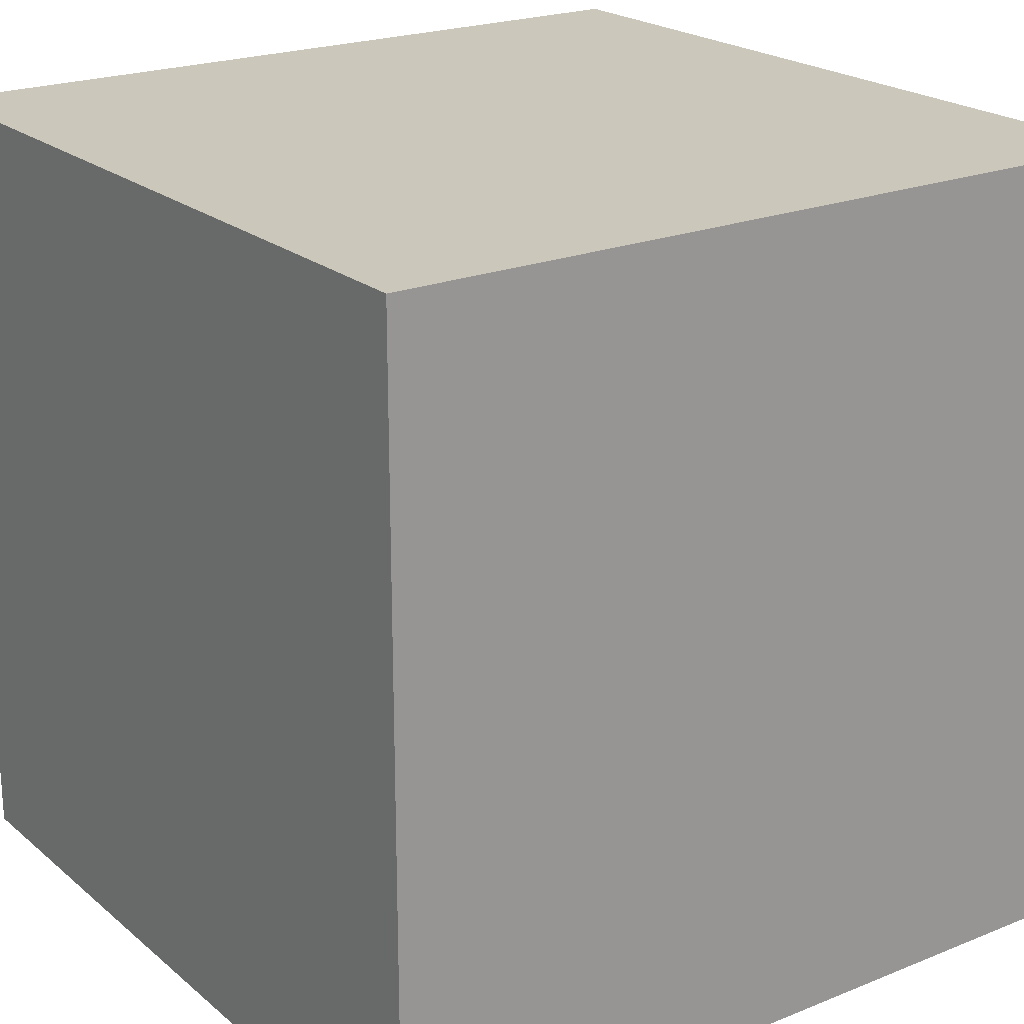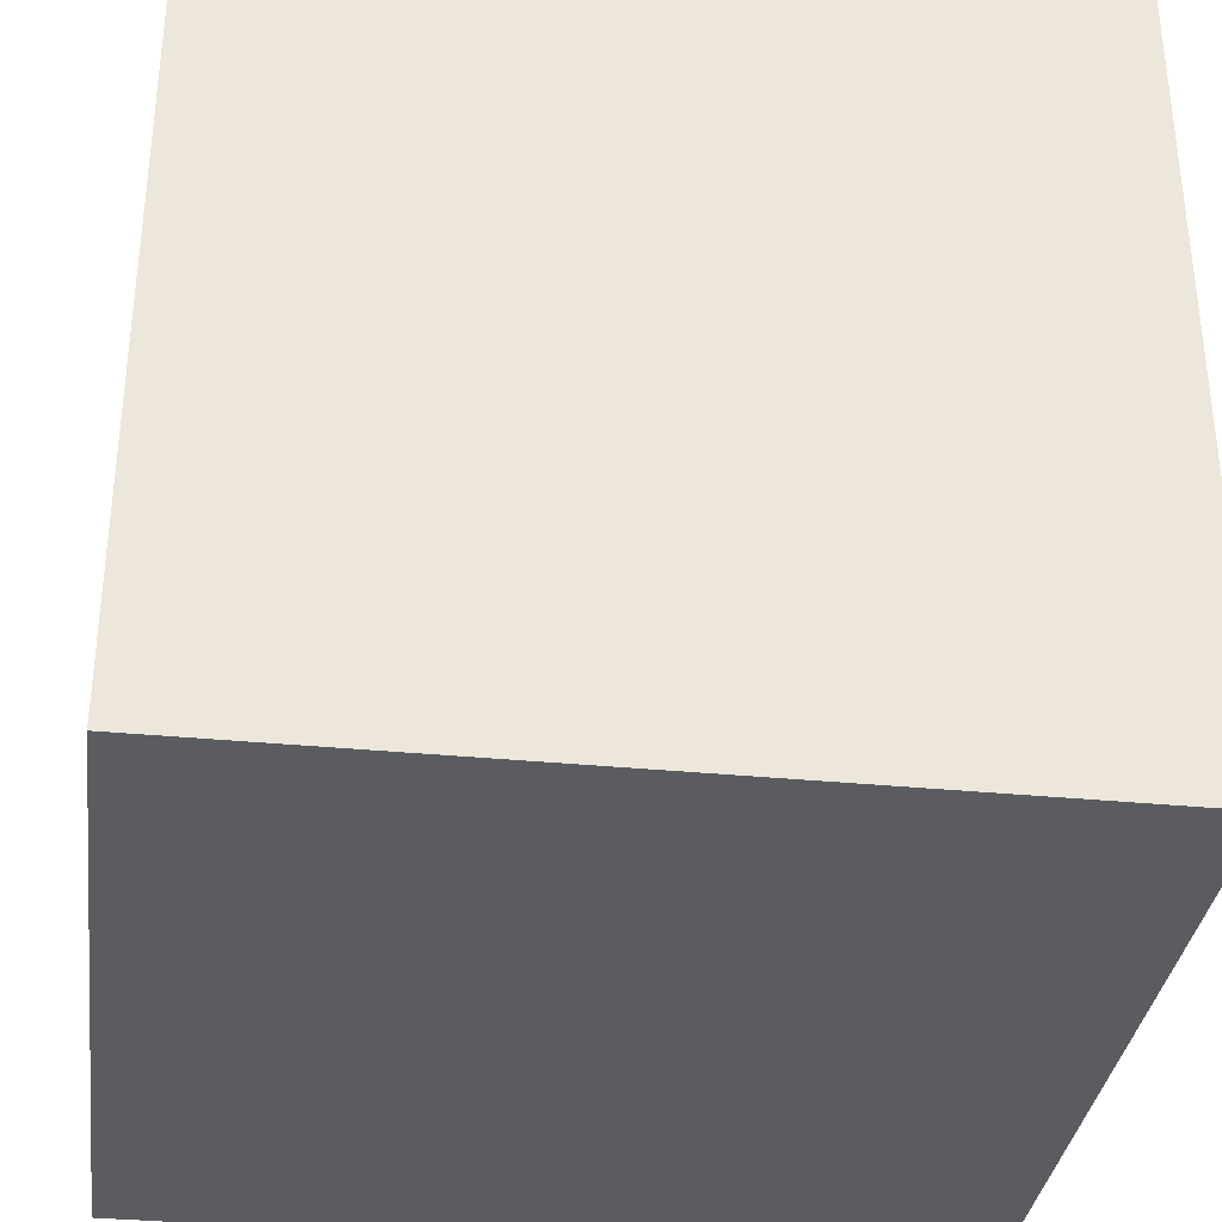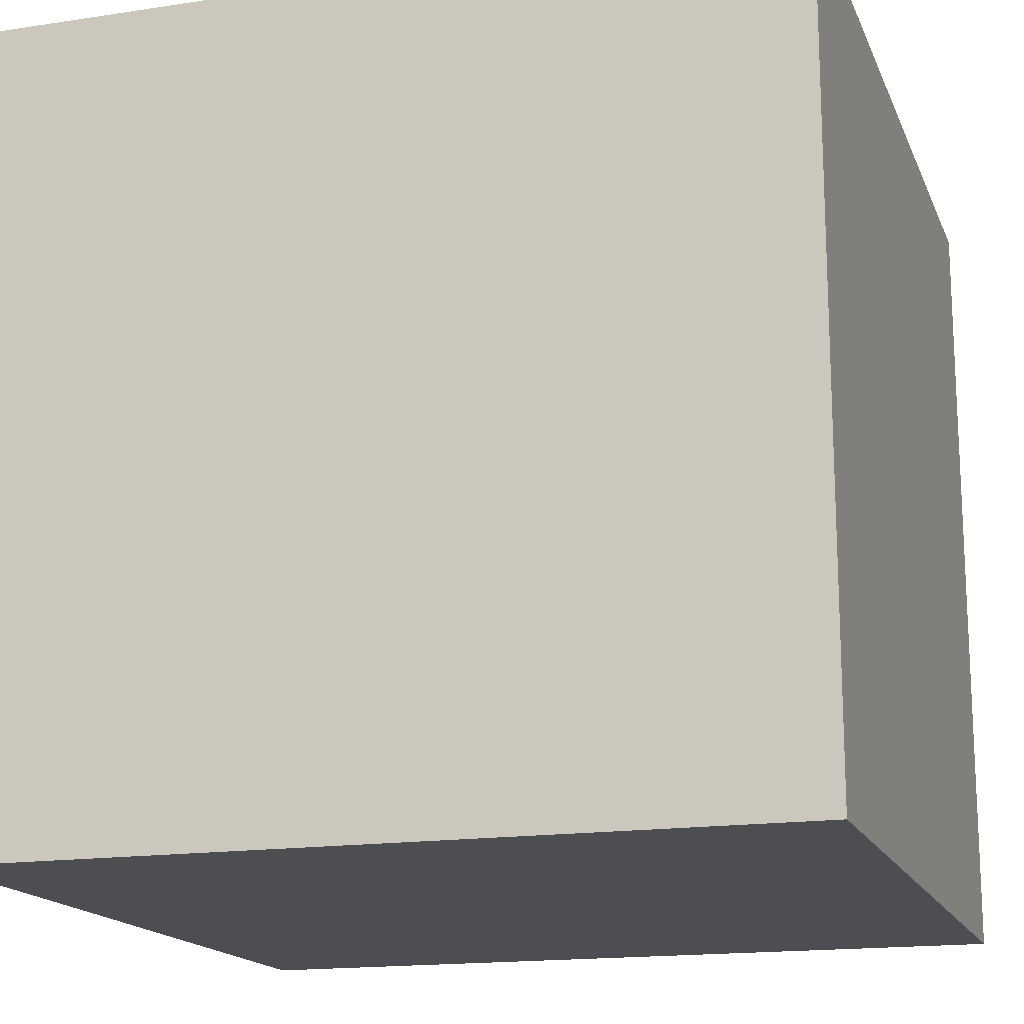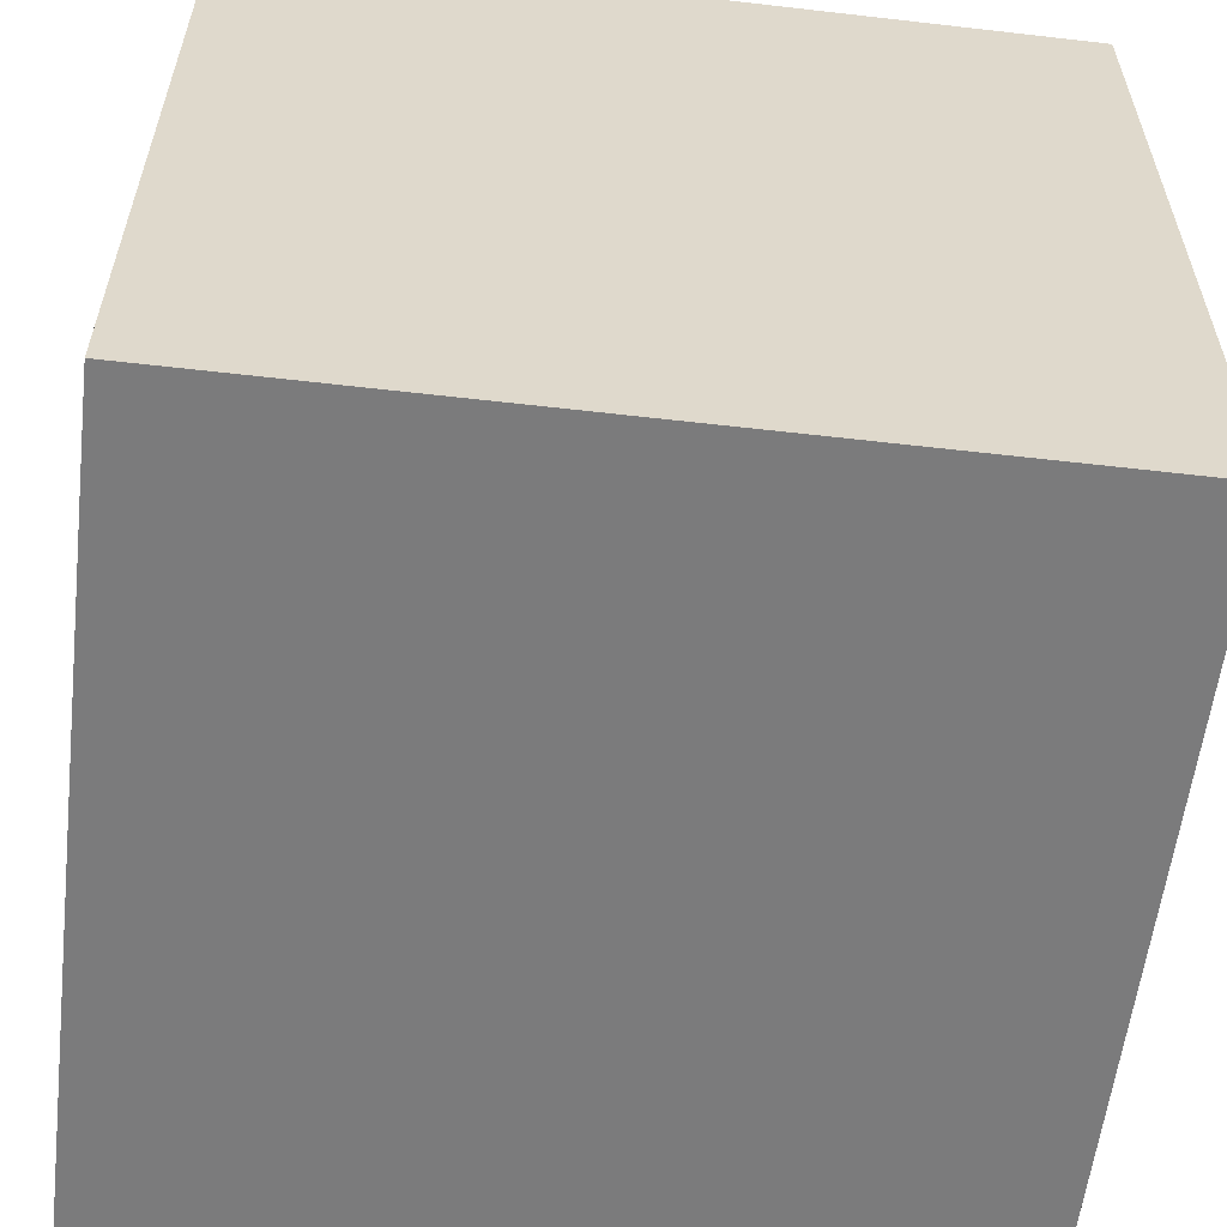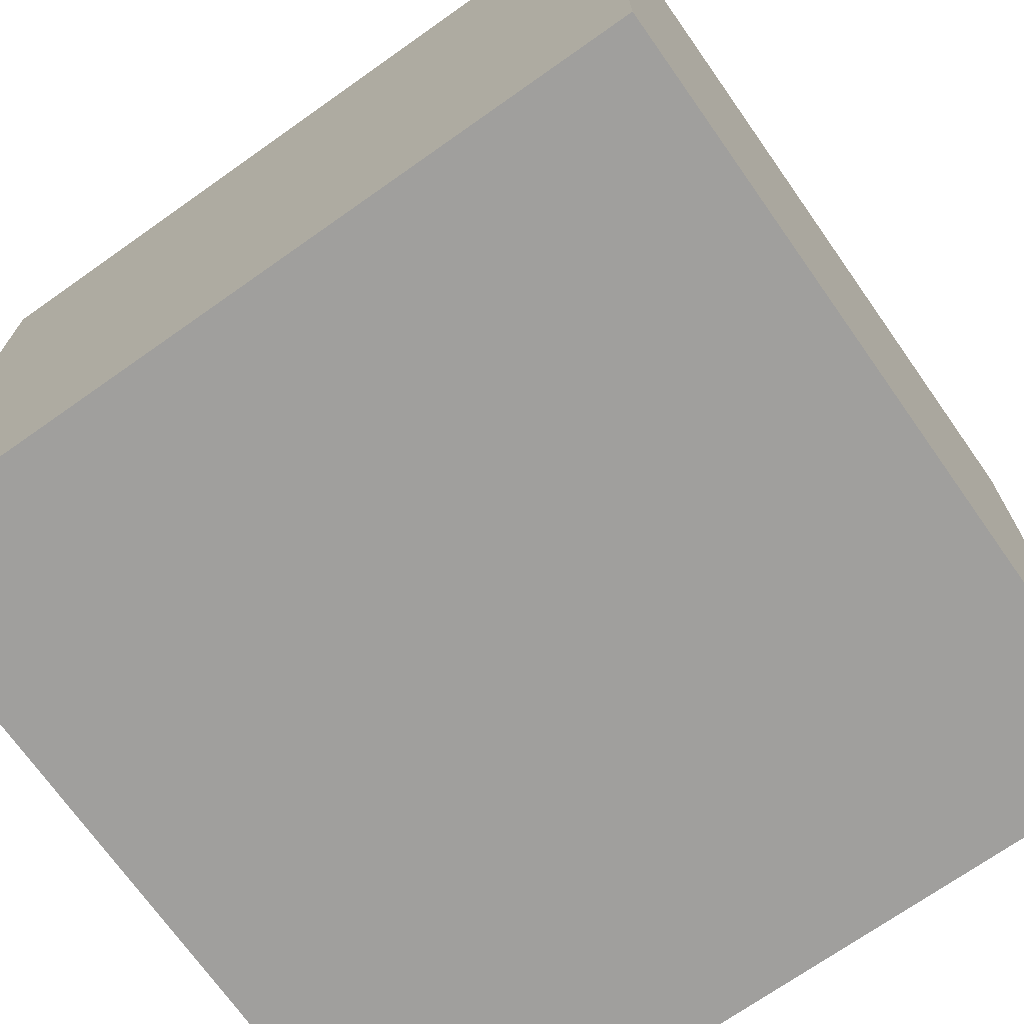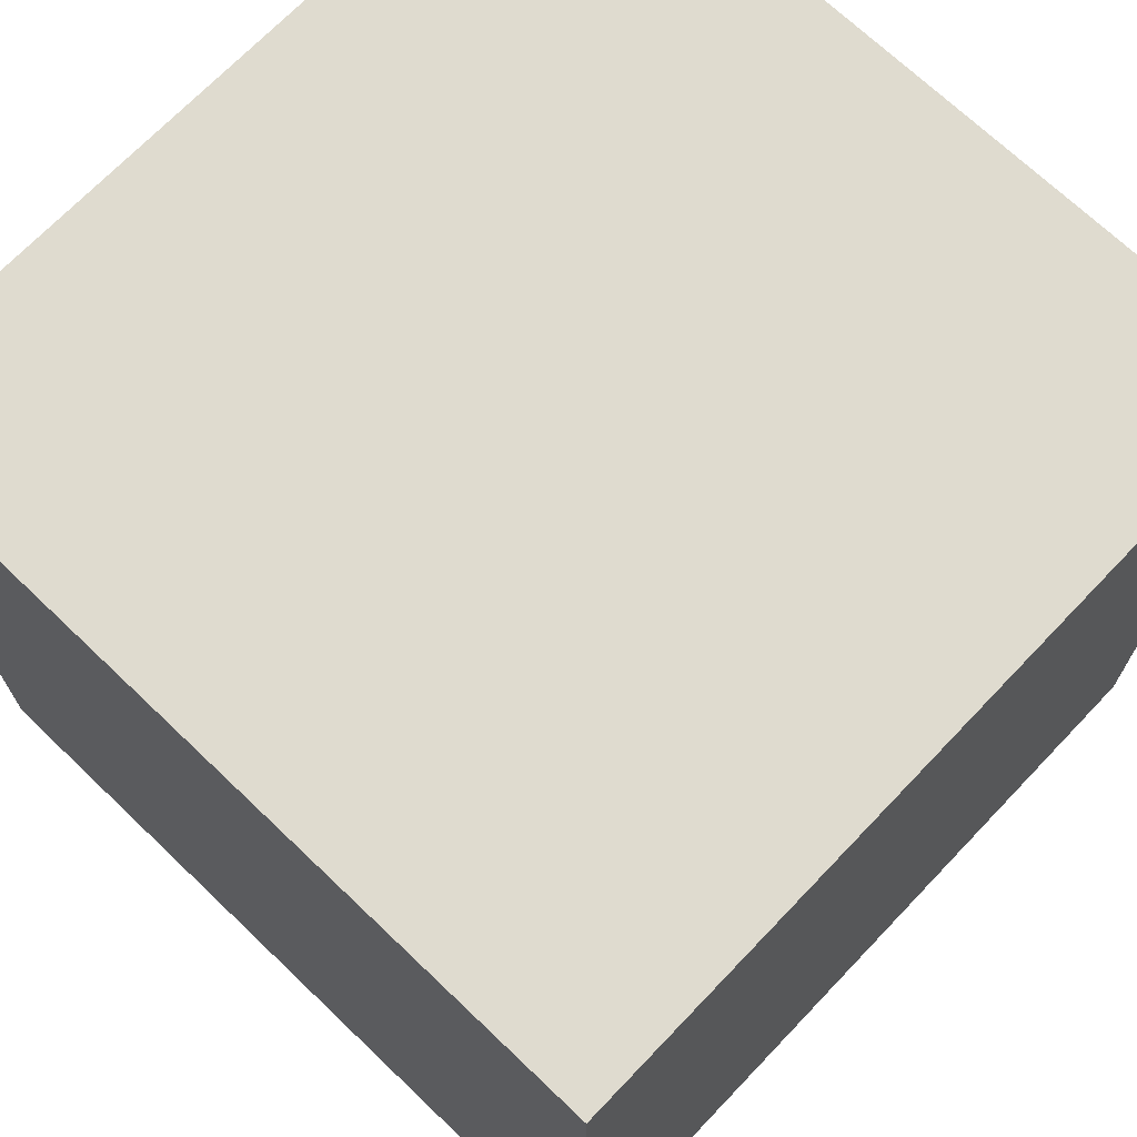
<metadata>
{"format":"obj","ext":"obj","renderer":"f3d","projection":"perspective","resolution":1024,"background":"white","views":[{"elev":21.7,"azim":144.7,"up":"+Y"},{"elev":-34.2,"azim":172.5,"up":"+Y"},{"elev":-16.5,"azim":107.3,"up":"+Z"},{"elev":-58.4,"azim":-6.8,"up":"+Y"},{"elev":-71.3,"azim":-54.8,"up":"+Z"},{"elev":70.3,"azim":43.7,"up":"+Y"}]}
</metadata>
<code>
v -1 -1 -1
v 1 -1 -1
v -1 1 -1
v 1 1 -1
v -1 -1 1
v 1 -1 1
v -1 1 1
v 1 1 1
f 1 5 7 3
f 6 2 4 8
f 1 2 6 5
f 7 8 4 3
f 2 1 3 4
f 5 6 8 7

</code>
